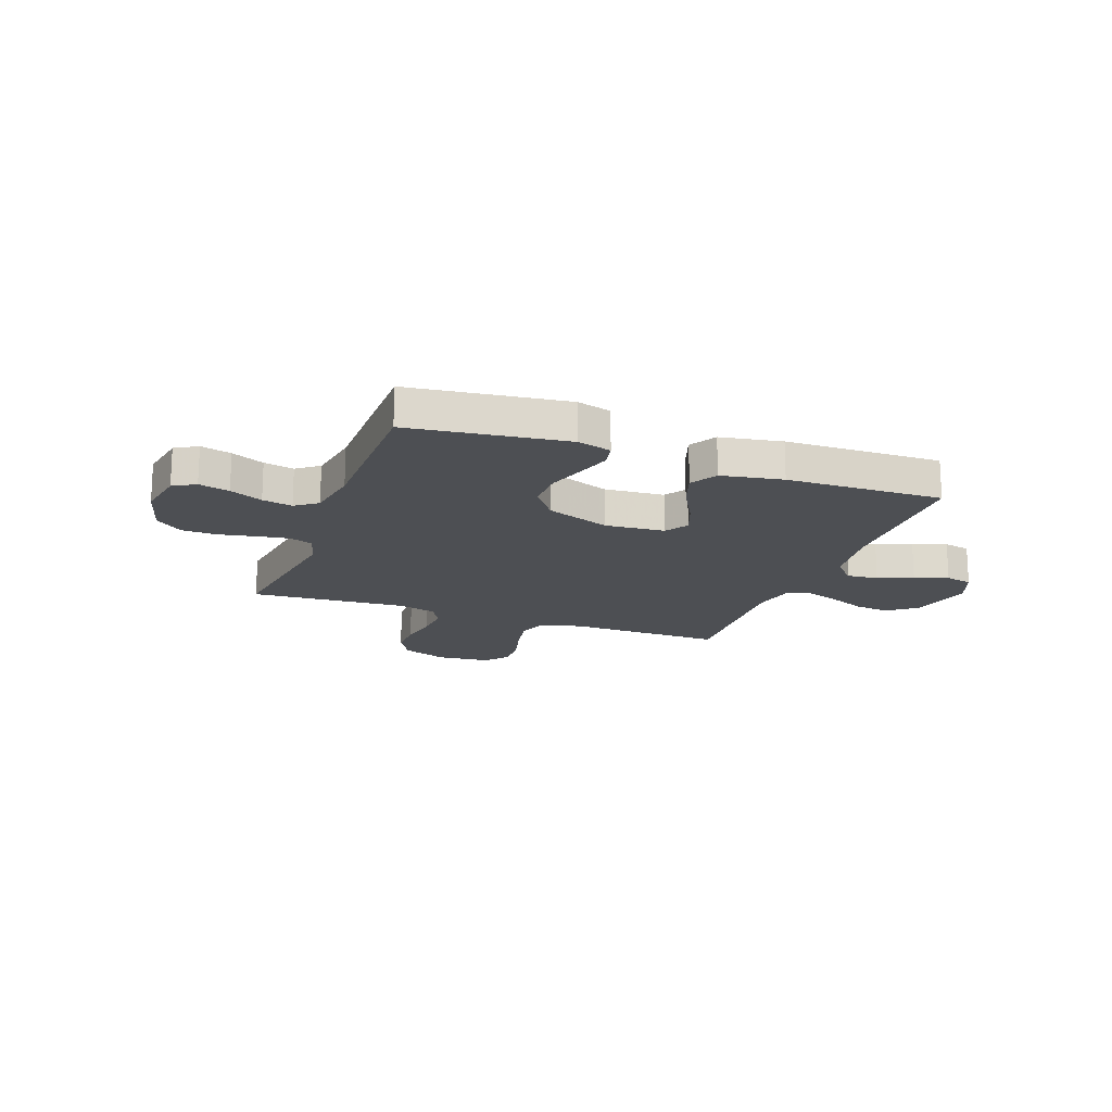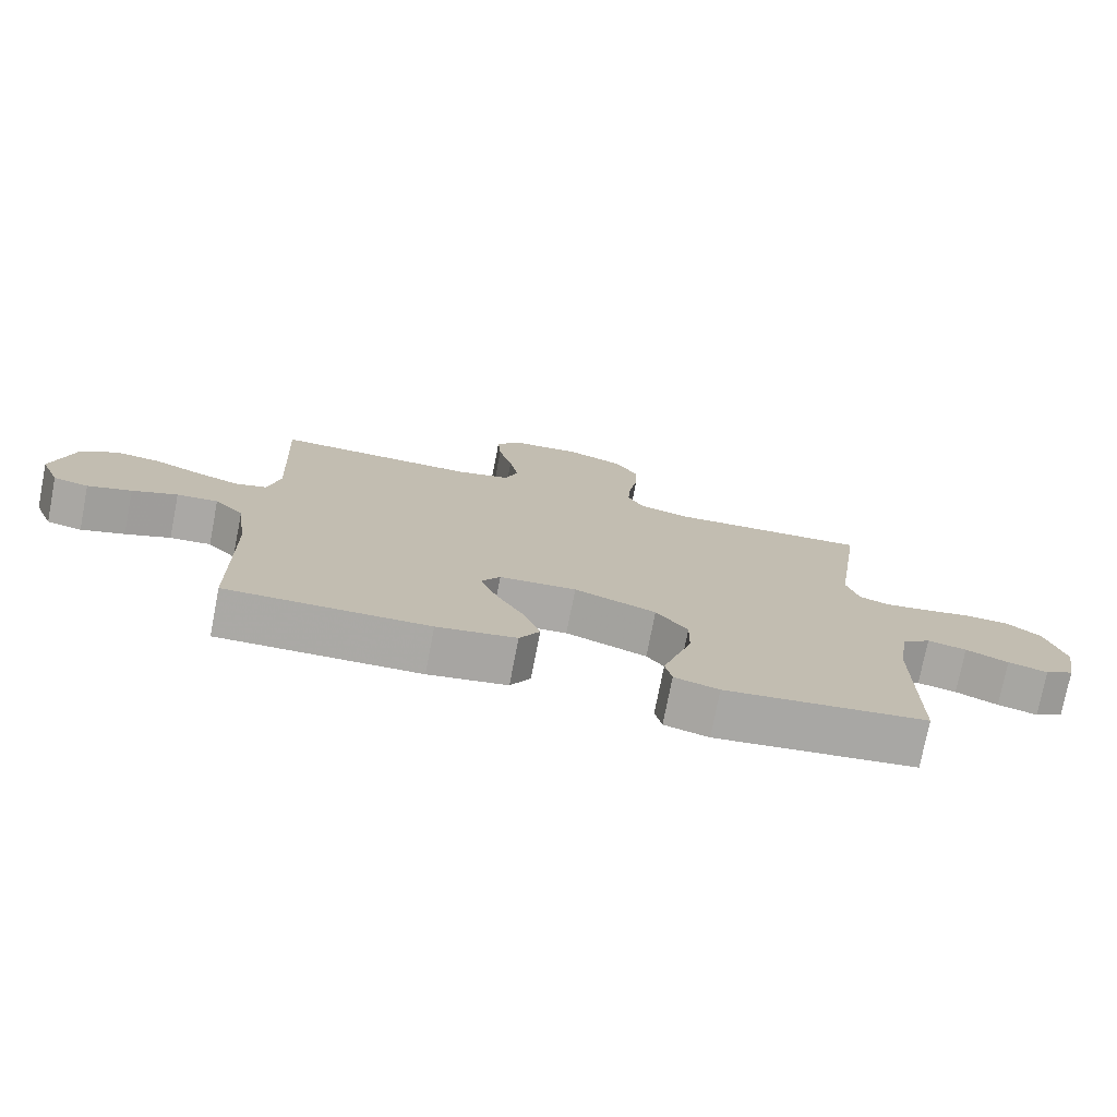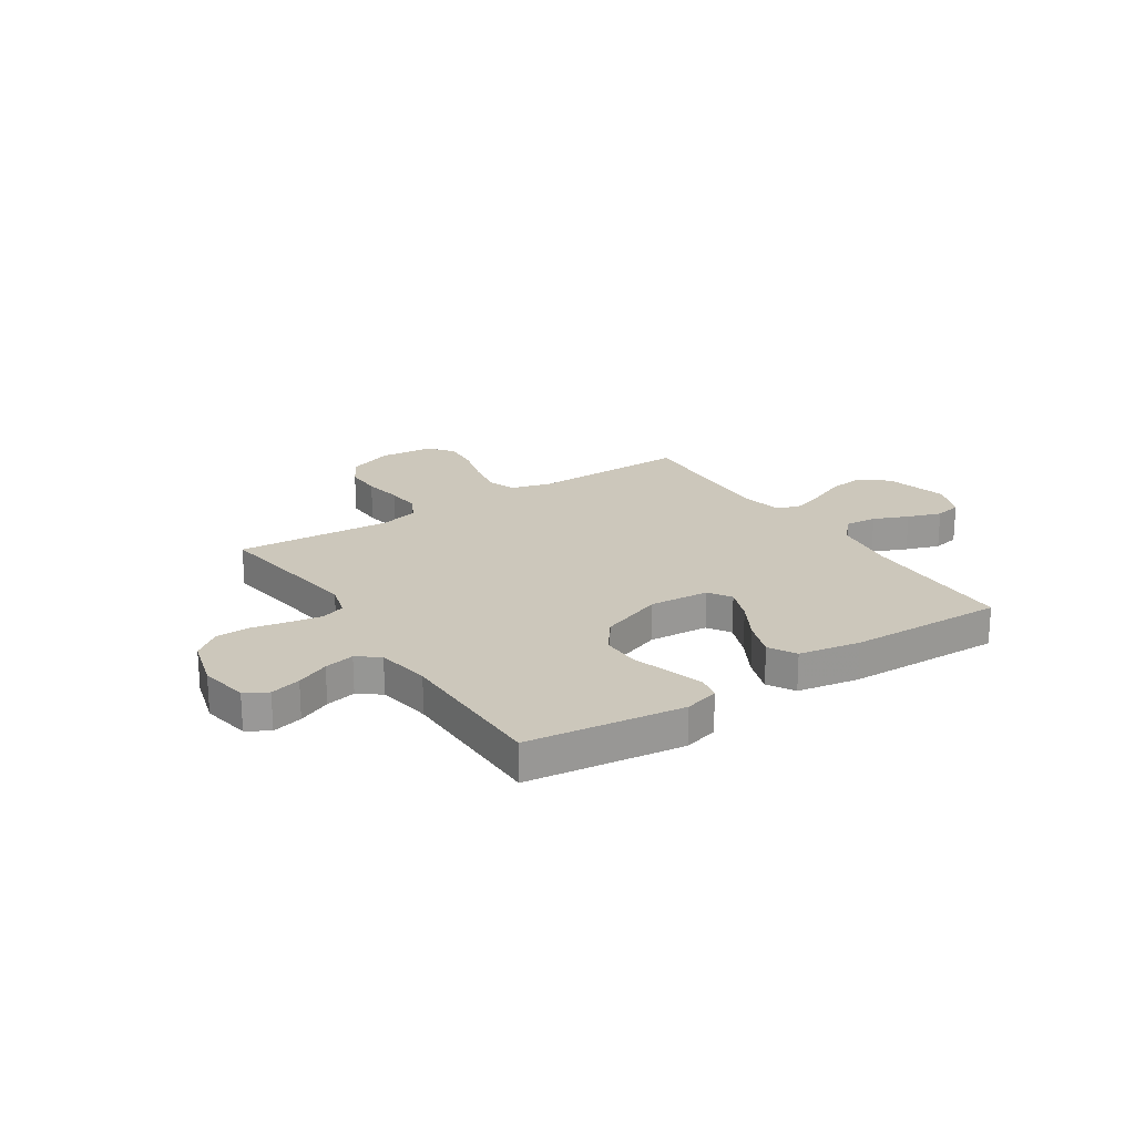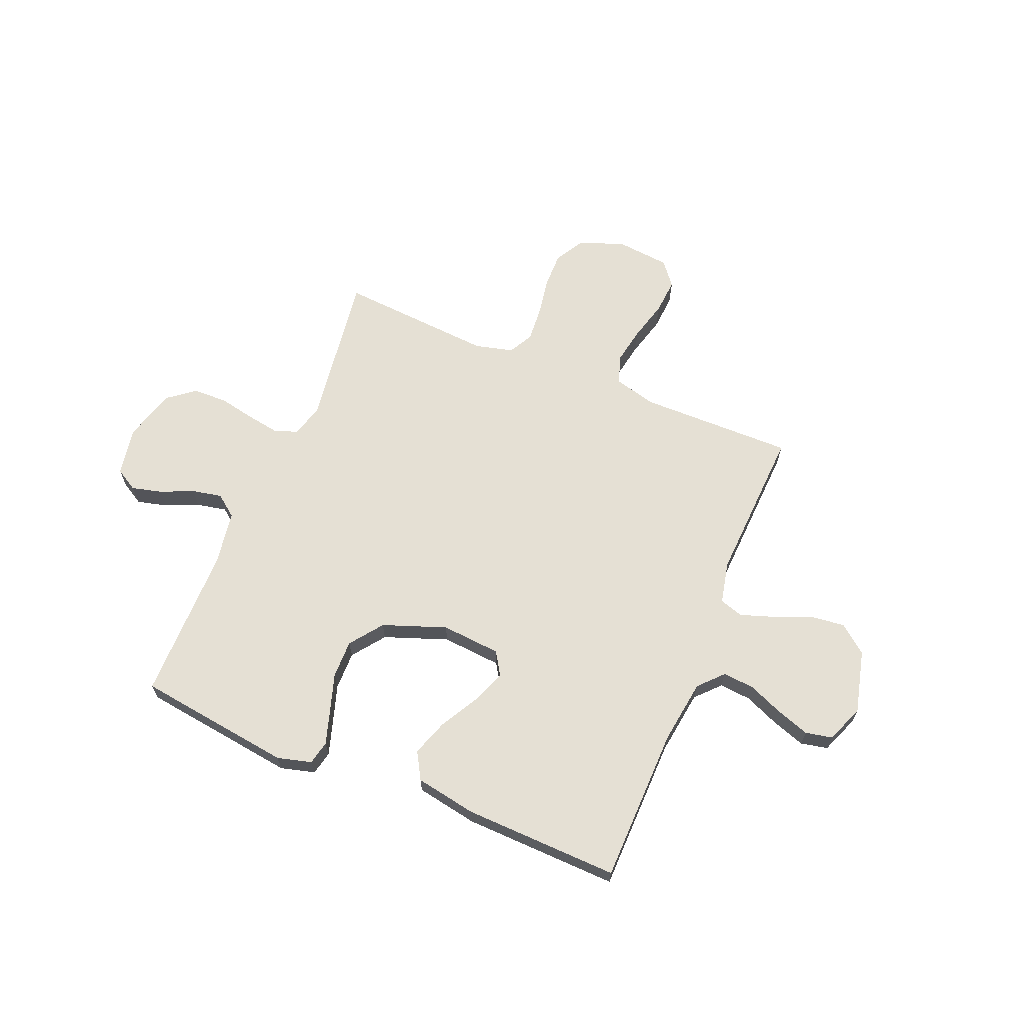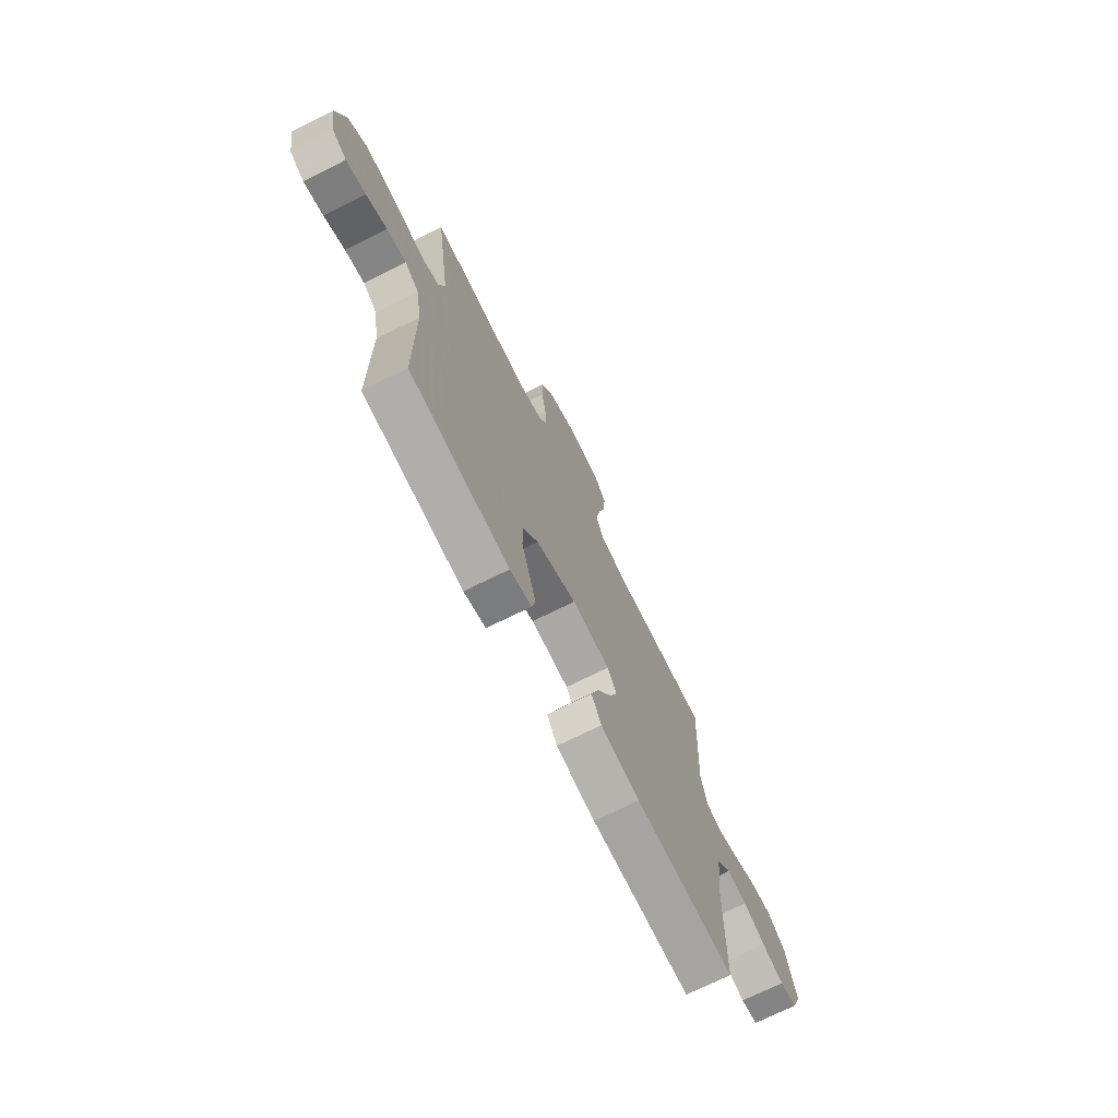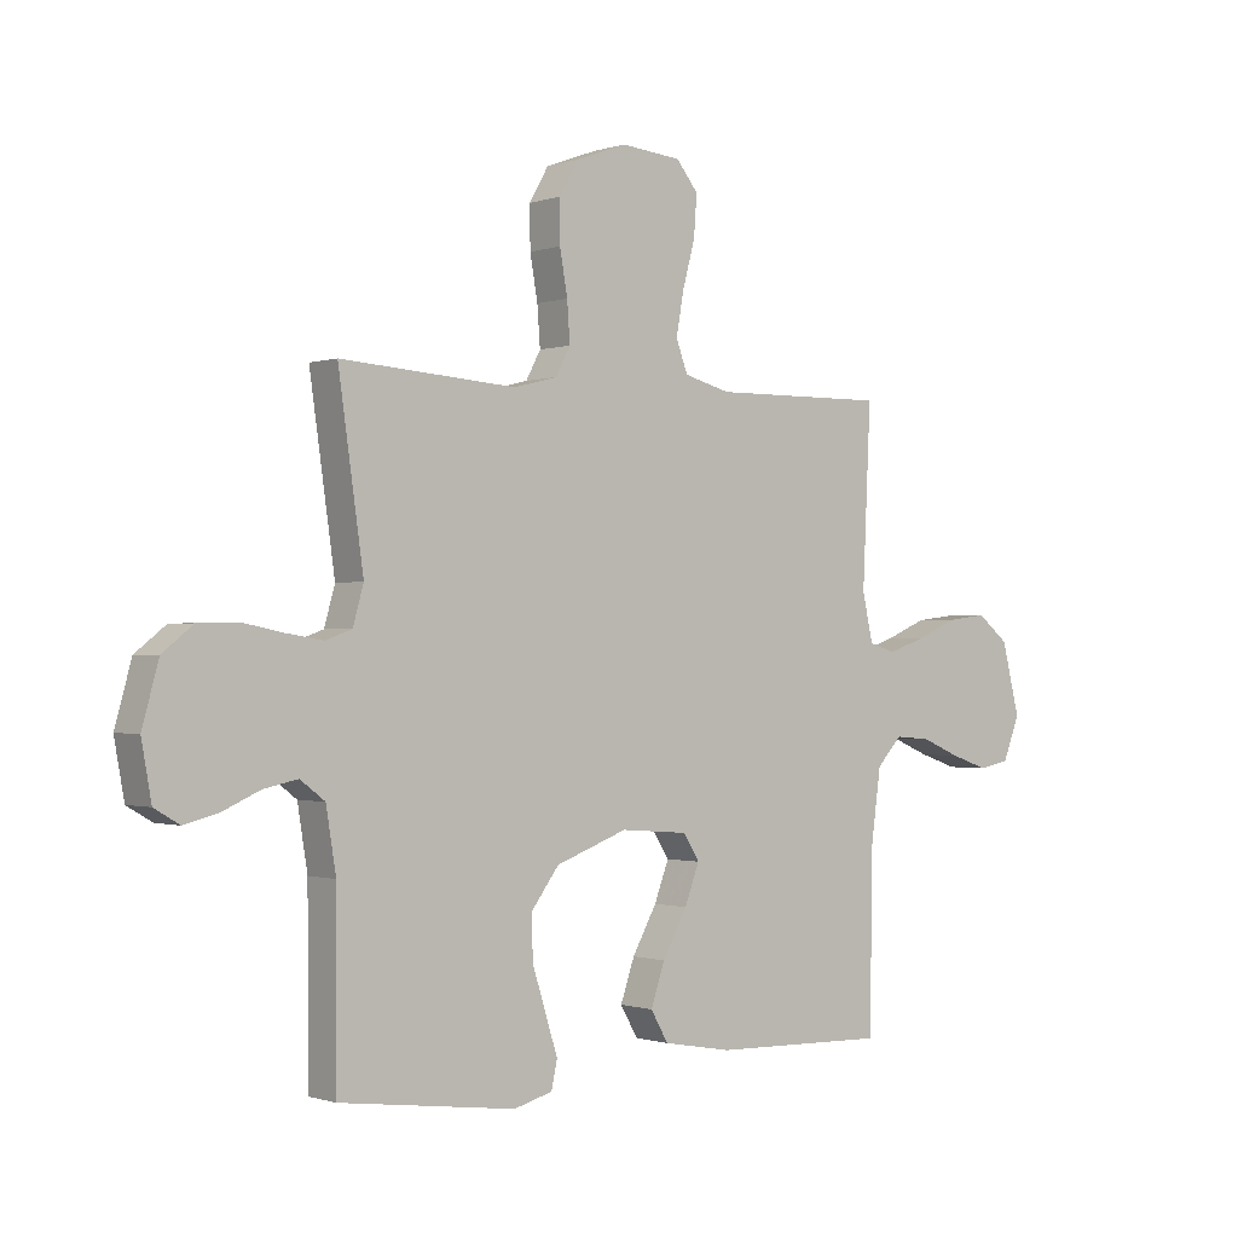
<metadata>
{"format":"obj","ext":"obj","renderer":"f3d","projection":"perspective","resolution":1024,"background":"white","views":[{"elev":-17.6,"azim":159.7,"up":"+Y"},{"elev":-75.6,"azim":-11.0,"up":"+Z"},{"elev":21.6,"azim":146.8,"up":"+Y"},{"elev":65.6,"azim":-157.4,"up":"+Y"},{"elev":-71.9,"azim":116.5,"up":"+Z"},{"elev":-0.7,"azim":140.6,"up":"+Z"}]}
</metadata>
<code>
v 0.5 0.07 -0.5
v 0.2 0.07 -0.539
v 0.134 0.07 -0.521
v 0.124 0.07 -0.475
v 0.144 0.07 -0.411
v 0.168 0.07 -0.336
v 0.169 0.07 -0.262
v 0.122 0.07 -0.199
v 0 0.07 -0.154
v -0.115 0.07 -0.163
v -0.143 0.07 -0.207
v -0.118 0.07 -0.273
v -0.076 0.07 -0.349
v -0.052 0.07 -0.419
v -0.082 0.07 -0.471
v -0.2 0.07 -0.492
v -0.5 0.07 -0.5
v -0.504 0.07 -0.2
v -0.521 0.07 -0.075
v -0.564 0.07 -0.029
v -0.625 0.07 -0.034
v -0.692 0.07 -0.062
v -0.757 0.07 -0.084
v -0.809 0.07 -0.073
v -0.838 0.07 0
v -0.807 0.07 0.122
v -0.753 0.07 0.165
v -0.685 0.07 0.157
v -0.614 0.07 0.127
v -0.55 0.07 0.105
v -0.504 0.07 0.119
v -0.486 0.07 0.2
v -0.5 0.07 0.5
v -0.2 0.07 0.496
v -0.121 0.07 0.517
v -0.101 0.07 0.57
v -0.114 0.07 0.643
v -0.135 0.07 0.721
v -0.14 0.07 0.79
v -0.103 0.07 0.836
v 0 0.07 0.846
v 0.087 0.07 0.814
v 0.12 0.07 0.757
v 0.119 0.07 0.686
v 0.106 0.07 0.612
v 0.101 0.07 0.545
v 0.126 0.07 0.498
v 0.2 0.07 0.479
v 0.5 0.07 0.5
v 0.457 0.07 0.2
v 0.475 0.07 0.136
v 0.52 0.07 0.12
v 0.583 0.07 0.13
v 0.653 0.07 0.144
v 0.72 0.07 0.142
v 0.772 0.07 0.101
v 0.8 0.07 0
v 0.783 0.07 -0.094
v 0.74 0.07 -0.119
v 0.681 0.07 -0.104
v 0.618 0.07 -0.076
v 0.56 0.07 -0.064
v 0.518 0.07 -0.096
v 0.501 0.07 -0.2
v 0.5 0 -0.5
v 0.2 0 -0.539
v 0.134 0 -0.521
v 0.124 0 -0.475
v 0.144 0 -0.411
v 0.168 0 -0.336
v 0.169 0 -0.262
v 0.122 0 -0.199
v 0 0 -0.154
v -0.115 0 -0.163
v -0.143 0 -0.207
v -0.118 0 -0.273
v -0.076 0 -0.349
v -0.052 0 -0.419
v -0.082 0 -0.471
v -0.2 0 -0.492
v -0.5 0 -0.5
v -0.504 0 -0.2
v -0.521 0 -0.075
v -0.564 0 -0.029
v -0.625 0 -0.034
v -0.692 0 -0.062
v -0.757 0 -0.084
v -0.809 0 -0.073
v -0.838 0 0
v -0.807 0 0.122
v -0.753 0 0.165
v -0.685 0 0.157
v -0.614 0 0.127
v -0.55 0 0.105
v -0.504 0 0.119
v -0.486 0 0.2
v -0.5 0 0.5
v -0.2 0 0.496
v -0.121 0 0.517
v -0.101 0 0.57
v -0.114 0 0.643
v -0.135 0 0.721
v -0.14 0 0.79
v -0.103 0 0.836
v 0 0 0.846
v 0.087 0 0.814
v 0.12 0 0.757
v 0.119 0 0.686
v 0.106 0 0.612
v 0.101 0 0.545
v 0.126 0 0.498
v 0.2 0 0.479
v 0.5 0 0.5
v 0.457 0 0.2
v 0.475 0 0.136
v 0.52 0 0.12
v 0.583 0 0.13
v 0.653 0 0.144
v 0.72 0 0.142
v 0.772 0 0.101
v 0.8 0 0
v 0.783 0 -0.094
v 0.74 0 -0.119
v 0.681 0 -0.104
v 0.618 0 -0.076
v 0.56 0 -0.064
v 0.518 0 -0.096
v 0.501 0 -0.2
f 59 60 61
f 58 59 61
f 57 58 61
f 56 57 61
f 55 56 61
f 54 55 61
f 53 54 61
f 52 53 61 62
f 51 52 62 63
f 48 49 50
f 51 63 64
f 50 51 64
f 48 50 64
f 47 48 64
f 43 44 45
f 42 43 45
f 41 42 45
f 40 41 45
f 39 40 45
f 38 39 45
f 37 38 45
f 36 37 45 46
f 35 36 46 47
f 32 33 34
f 35 47 64
f 34 35 64
f 32 34 64
f 31 32 64
f 27 28 29
f 26 27 29
f 25 26 29
f 24 25 29
f 23 24 29
f 22 23 29
f 21 22 29
f 20 21 29 30
f 30 31 64
f 20 30 64
f 19 20 64
f 16 17 18
f 15 16 18
f 14 15 18
f 13 14 18
f 12 13 18
f 11 12 18 19
f 4 5 6
f 3 4 6
f 2 3 6
f 1 2 6
f 64 1 6
f 64 6 7
f 10 11 19
f 9 10 19
f 9 19 64
f 8 9 64
f 7 8 64
f 125 124 123
f 125 123 122
f 125 122 121
f 125 121 120
f 125 120 119
f 125 119 118
f 125 118 117
f 126 125 117 116
f 127 126 116 115
f 114 113 112
f 128 127 115
f 128 115 114
f 128 114 112
f 128 112 111
f 109 108 107
f 109 107 106
f 109 106 105
f 109 105 104
f 109 104 103
f 109 103 102
f 109 102 101
f 110 109 101 100
f 111 110 100 99
f 98 97 96
f 128 111 99
f 128 99 98
f 128 98 96
f 128 96 95
f 93 92 91
f 93 91 90
f 93 90 89
f 93 89 88
f 93 88 87
f 93 87 86
f 93 86 85
f 94 93 85 84
f 128 95 94
f 128 94 84
f 128 84 83
f 82 81 80
f 82 80 79
f 82 79 78
f 82 78 77
f 82 77 76
f 83 82 76 75
f 70 69 68
f 70 68 67
f 70 67 66
f 70 66 65
f 70 65 128
f 71 70 128
f 83 75 74
f 83 74 73
f 128 83 73
f 128 73 72
f 128 72 71
f 1 65 66 2
f 2 66 67 3
f 3 67 68 4
f 4 68 69 5
f 5 69 70 6
f 6 70 71 7
f 7 71 72 8
f 8 72 73 9
f 9 73 74 10
f 10 74 75 11
f 11 75 76 12
f 12 76 77 13
f 13 77 78 14
f 14 78 79 15
f 15 79 80 16
f 16 80 81 17
f 17 81 82 18
f 18 82 83 19
f 19 83 84 20
f 20 84 85 21
f 21 85 86 22
f 22 86 87 23
f 23 87 88 24
f 24 88 89 25
f 25 89 90 26
f 26 90 91 27
f 27 91 92 28
f 28 92 93 29
f 29 93 94 30
f 30 94 95 31
f 31 95 96 32
f 32 96 97 33
f 33 97 98 34
f 34 98 99 35
f 35 99 100 36
f 36 100 101 37
f 37 101 102 38
f 38 102 103 39
f 39 103 104 40
f 40 104 105 41
f 41 105 106 42
f 42 106 107 43
f 43 107 108 44
f 44 108 109 45
f 45 109 110 46
f 46 110 111 47
f 47 111 112 48
f 48 112 113 49
f 49 113 114 50
f 50 114 115 51
f 51 115 116 52
f 52 116 117 53
f 53 117 118 54
f 54 118 119 55
f 55 119 120 56
f 56 120 121 57
f 57 121 122 58
f 58 122 123 59
f 59 123 124 60
f 60 124 125 61
f 61 125 126 62
f 62 126 127 63
f 63 127 128 64
f 64 128 65 1

</code>
